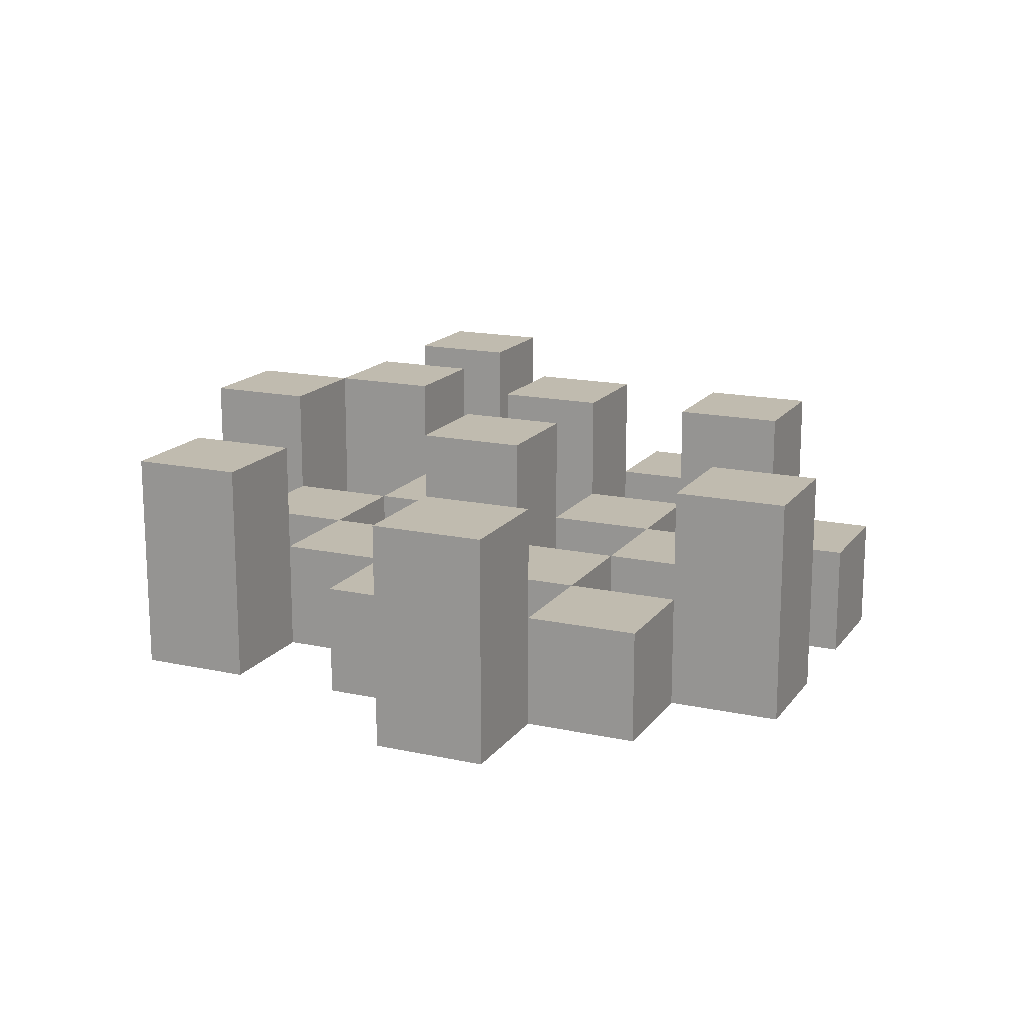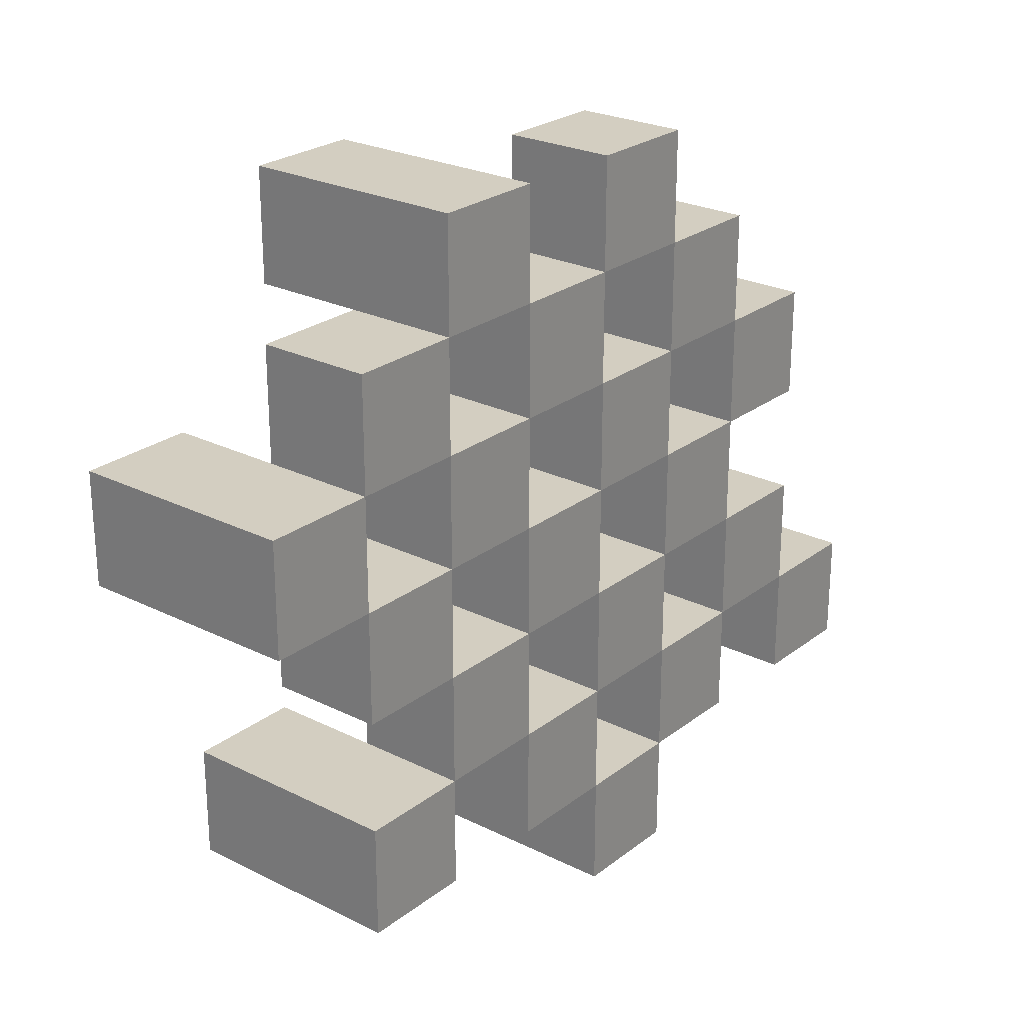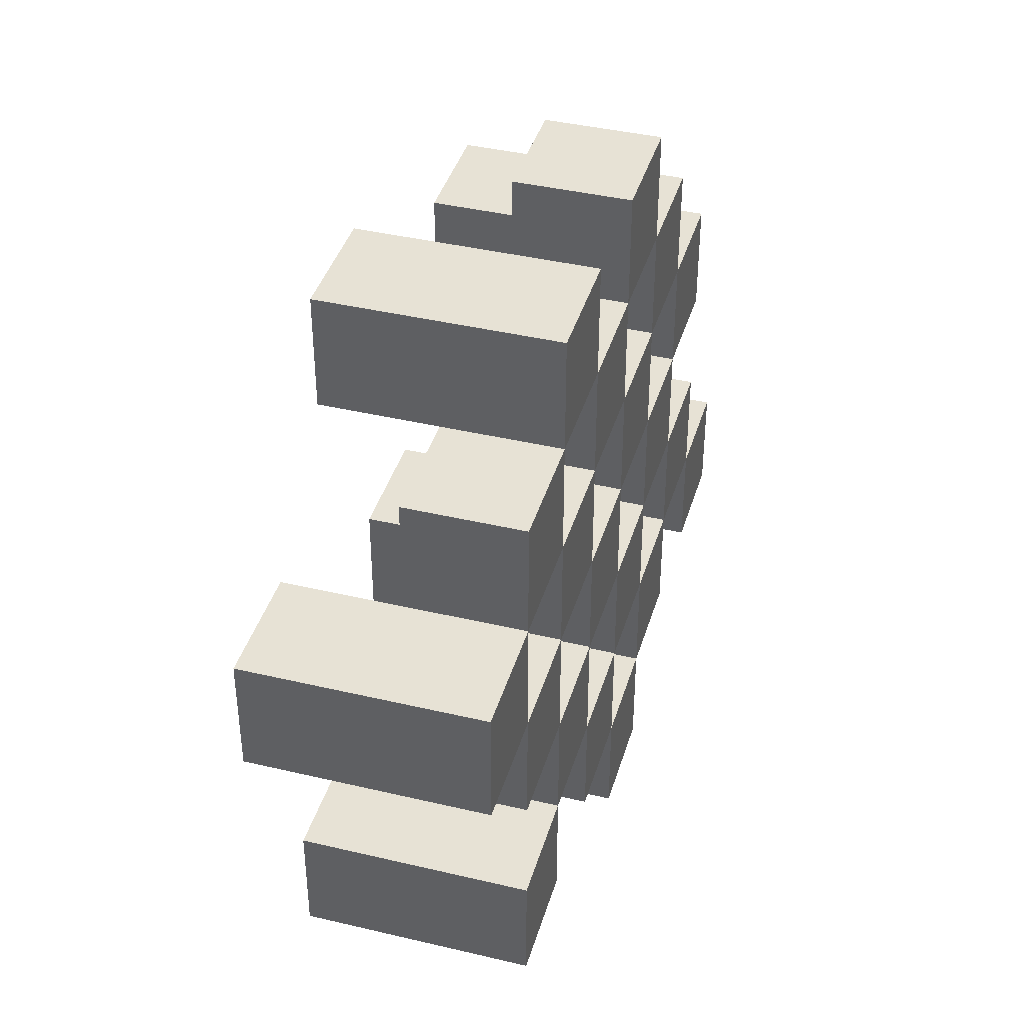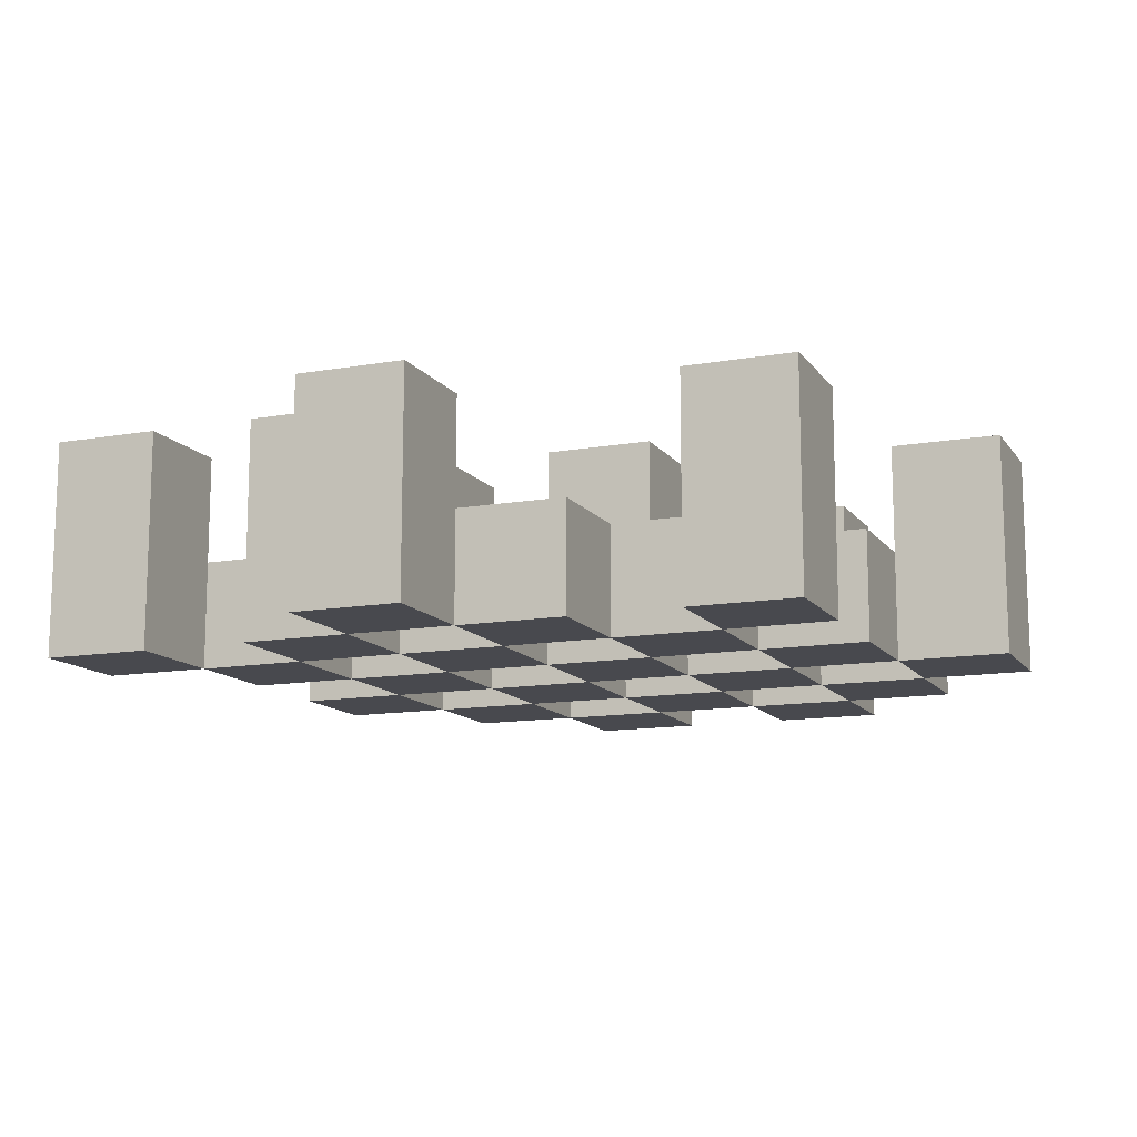
<metadata>
{"format":"obj","ext":"obj","renderer":"f3d","projection":"perspective","resolution":1024,"background":"white","views":[{"elev":16.2,"azim":-65.9,"up":"+Y"},{"elev":24.9,"azim":-50.9,"up":"+Z"},{"elev":40.4,"azim":-73.8,"up":"+Z"},{"elev":-12.6,"azim":-157.8,"up":"+Y"}]}
</metadata>
<code>
o
v -12.9 0.9 34.8
v -12.9 0.9 34.7
v -12.9 1.1 34.8
v -12.9 1.1 34.7
v -12.8 0.9 34.9
v -12.8 0.9 34.8
v -12.8 0.9 34.7
v -12.8 0.9 34.6
v -12.8 0.9 34.5
v -12.8 0.9 34.4
v -12.8 1 34.9
v -12.8 1 34.8
v -12.8 1 34.7
v -12.8 1 34.6
v -12.8 1.1 34.5
v -12.8 1.1 34.4
v -12.7 0.9 35
v -12.7 0.9 34.9
v -12.7 0.9 34.8
v -12.7 0.9 34.7
v -12.7 0.9 34.6
v -12.7 0.9 34.5
v -12.7 1 34.9
v -12.7 1 34.8
v -12.7 1 34.7
v -12.7 1 34.6
v -12.7 1 34.5
v -12.7 1.1 35
v -12.7 1.1 34.9
v -12.6 0.9 34.9
v -12.6 0.9 34.8
v -12.6 0.9 34.7
v -12.6 0.9 34.6
v -12.6 0.9 34.5
v -12.6 0.9 34.4
v -12.6 1 34.9
v -12.6 1 34.8
v -12.6 1 34.7
v -12.6 1 34.6
v -12.6 1 34.5
v -12.6 1 34.4
v -12.6 1.1 34.7
v -12.6 1.1 34.6
v -12.5 0.9 35
v -12.5 0.9 34.9
v -12.5 0.9 34.8
v -12.5 0.9 34.7
v -12.5 0.9 34.6
v -12.5 0.9 34.5
v -12.5 0.9 34.4
v -12.5 0.9 34.3
v -12.5 1 35
v -12.5 1 34.9
v -12.5 1 34.8
v -12.5 1 34.7
v -12.5 1 34.6
v -12.5 1 34.5
v -12.5 1 34.4
v -12.5 1.1 34.4
v -12.5 1.1 34.3
v -12.4 0.9 34.9
v -12.4 0.9 34.8
v -12.4 0.9 34.7
v -12.4 0.9 34.6
v -12.4 0.9 34.5
v -12.4 0.9 34.4
v -12.4 1 34.9
v -12.4 1 34.8
v -12.4 1 34.7
v -12.4 1 34.6
v -12.4 1 34.5
v -12.4 1.1 34.9
v -12.4 1.1 34.8
v -12.4 1.1 34.7
v -12.4 1.1 34.6
v -12.4 1.1 34.5
v -12.4 1.1 34.4
v -12.3 0.9 34.8
v -12.3 0.9 34.7
v -12.3 0.9 34.6
v -12.3 0.9 34.5
v -12.3 1 34.8
v -12.3 1 34.7
v -12.3 1 34.6
v -12.3 1 34.5
v -12.2 0.9 34.5
v -12.2 0.9 34.4
v -12.2 1 34.5
v -12.2 1.1 34.5
v -12.2 1.1 34.4
v -12.8 0.9 34.8
v -12.8 0.9 34.7
v -12.8 1 34.8
v -12.8 1 34.7
v -12.8 1.1 34.8
v -12.8 1.1 34.7
v -12.7 0.9 34.9
v -12.7 0.9 34.8
v -12.7 0.9 34.7
v -12.7 0.9 34.6
v -12.7 0.9 34.5
v -12.7 0.9 34.4
v -12.7 1 34.9
v -12.7 1 34.8
v -12.7 1 34.7
v -12.7 1 34.6
v -12.7 1 34.5
v -12.7 1.1 34.5
v -12.7 1.1 34.4
v -12.6 0.9 35
v -12.6 0.9 34.9
v -12.6 0.9 34.8
v -12.6 0.9 34.7
v -12.6 0.9 34.6
v -12.6 0.9 34.5
v -12.6 1 34.9
v -12.6 1 34.8
v -12.6 1 34.7
v -12.6 1 34.6
v -12.6 1 34.5
v -12.6 1.1 35
v -12.6 1.1 34.9
v -12.5 0.9 34.9
v -12.5 0.9 34.8
v -12.5 0.9 34.7
v -12.5 0.9 34.6
v -12.5 0.9 34.5
v -12.5 0.9 34.4
v -12.5 1 34.9
v -12.5 1 34.8
v -12.5 1 34.7
v -12.5 1 34.6
v -12.5 1 34.5
v -12.5 1 34.4
v -12.5 1.1 34.7
v -12.5 1.1 34.6
v -12.4 0.9 35
v -12.4 0.9 34.9
v -12.4 0.9 34.8
v -12.4 0.9 34.7
v -12.4 0.9 34.6
v -12.4 0.9 34.5
v -12.4 0.9 34.4
v -12.4 0.9 34.3
v -12.4 1 35
v -12.4 1 34.9
v -12.4 1 34.8
v -12.4 1 34.7
v -12.4 1 34.6
v -12.4 1 34.5
v -12.4 1.1 34.4
v -12.4 1.1 34.3
v -12.3 0.9 34.9
v -12.3 0.9 34.8
v -12.3 0.9 34.7
v -12.3 0.9 34.6
v -12.3 0.9 34.5
v -12.3 0.9 34.4
v -12.3 1 34.8
v -12.3 1 34.7
v -12.3 1 34.6
v -12.3 1 34.5
v -12.3 1.1 34.9
v -12.3 1.1 34.8
v -12.3 1.1 34.7
v -12.3 1.1 34.6
v -12.3 1.1 34.5
v -12.3 1.1 34.4
v -12.2 0.9 34.8
v -12.2 0.9 34.7
v -12.2 0.9 34.6
v -12.2 0.9 34.5
v -12.2 1 34.8
v -12.2 1 34.7
v -12.2 1 34.6
v -12.2 1 34.5
v -12.1 0.9 34.5
v -12.1 0.9 34.4
v -12.1 1.1 34.5
v -12.1 1.1 34.4
v -12.7 0.9 35
v -12.7 1.1 35
v -12.6 0.9 35
v -12.6 1.1 35
v -12.5 0.9 35
v -12.5 1 35
v -12.4 0.9 35
v -12.4 1 35
v -12.8 0.9 34.9
v -12.8 1 34.9
v -12.7 0.9 34.9
v -12.7 1 34.9
v -12.6 0.9 34.9
v -12.6 1 34.9
v -12.5 0.9 34.9
v -12.5 1 34.9
v -12.4 0.9 34.9
v -12.4 1 34.9
v -12.4 1.1 34.9
v -12.3 0.9 34.9
v -12.3 1.1 34.9
v -12.9 0.9 34.8
v -12.9 1.1 34.8
v -12.8 0.9 34.8
v -12.8 1 34.8
v -12.8 1.1 34.8
v -12.7 0.9 34.8
v -12.7 1 34.8
v -12.6 0.9 34.8
v -12.6 1 34.8
v -12.5 0.9 34.8
v -12.5 1 34.8
v -12.4 0.9 34.8
v -12.4 1 34.8
v -12.3 0.9 34.8
v -12.3 1 34.8
v -12.2 0.9 34.8
v -12.2 1 34.8
v -12.8 0.9 34.7
v -12.8 1 34.7
v -12.7 0.9 34.7
v -12.7 1 34.7
v -12.6 0.9 34.7
v -12.6 1 34.7
v -12.6 1.1 34.7
v -12.5 0.9 34.7
v -12.5 1 34.7
v -12.5 1.1 34.7
v -12.4 0.9 34.7
v -12.4 1 34.7
v -12.4 1.1 34.7
v -12.3 0.9 34.7
v -12.3 1 34.7
v -12.3 1.1 34.7
v -12.7 0.9 34.6
v -12.7 1 34.6
v -12.6 0.9 34.6
v -12.6 1 34.6
v -12.5 0.9 34.6
v -12.5 1 34.6
v -12.4 0.9 34.6
v -12.4 1 34.6
v -12.3 0.9 34.6
v -12.3 1 34.6
v -12.2 0.9 34.6
v -12.2 1 34.6
v -12.8 0.9 34.5
v -12.8 1.1 34.5
v -12.7 0.9 34.5
v -12.7 1 34.5
v -12.7 1.1 34.5
v -12.6 0.9 34.5
v -12.6 1 34.5
v -12.5 0.9 34.5
v -12.5 1 34.5
v -12.4 0.9 34.5
v -12.4 1 34.5
v -12.4 1.1 34.5
v -12.3 0.9 34.5
v -12.3 1 34.5
v -12.3 1.1 34.5
v -12.2 0.9 34.5
v -12.2 1 34.5
v -12.2 1.1 34.5
v -12.1 0.9 34.5
v -12.1 1.1 34.5
v -12.5 0.9 34.4
v -12.5 1 34.4
v -12.5 1.1 34.4
v -12.4 0.9 34.4
v -12.4 1.1 34.4
v -12.7 0.9 34.9
v -12.7 1 34.9
v -12.7 1.1 34.9
v -12.6 0.9 34.9
v -12.6 1 34.9
v -12.6 1.1 34.9
v -12.5 0.9 34.9
v -12.5 1 34.9
v -12.4 0.9 34.9
v -12.4 1 34.9
v -12.8 0.9 34.8
v -12.8 1 34.8
v -12.7 0.9 34.8
v -12.7 1 34.8
v -12.6 0.9 34.8
v -12.6 1 34.8
v -12.5 0.9 34.8
v -12.5 1 34.8
v -12.4 0.9 34.8
v -12.4 1 34.8
v -12.4 1.1 34.8
v -12.3 0.9 34.8
v -12.3 1 34.8
v -12.3 1.1 34.8
v -12.9 0.9 34.7
v -12.9 1.1 34.7
v -12.8 0.9 34.7
v -12.8 1 34.7
v -12.8 1.1 34.7
v -12.7 0.9 34.7
v -12.7 1 34.7
v -12.6 0.9 34.7
v -12.6 1 34.7
v -12.5 0.9 34.7
v -12.5 1 34.7
v -12.4 0.9 34.7
v -12.4 1 34.7
v -12.3 0.9 34.7
v -12.3 1 34.7
v -12.2 0.9 34.7
v -12.2 1 34.7
v -12.8 0.9 34.6
v -12.8 1 34.6
v -12.7 0.9 34.6
v -12.7 1 34.6
v -12.6 0.9 34.6
v -12.6 1 34.6
v -12.6 1.1 34.6
v -12.5 0.9 34.6
v -12.5 1 34.6
v -12.5 1.1 34.6
v -12.4 0.9 34.6
v -12.4 1 34.6
v -12.4 1.1 34.6
v -12.3 0.9 34.6
v -12.3 1 34.6
v -12.3 1.1 34.6
v -12.7 0.9 34.5
v -12.7 1 34.5
v -12.6 0.9 34.5
v -12.6 1 34.5
v -12.5 0.9 34.5
v -12.5 1 34.5
v -12.4 0.9 34.5
v -12.4 1 34.5
v -12.3 0.9 34.5
v -12.3 1 34.5
v -12.2 0.9 34.5
v -12.2 1 34.5
v -12.8 0.9 34.4
v -12.8 1.1 34.4
v -12.7 0.9 34.4
v -12.7 1.1 34.4
v -12.6 0.9 34.4
v -12.6 1 34.4
v -12.5 0.9 34.4
v -12.5 1 34.4
v -12.4 0.9 34.4
v -12.4 1.1 34.4
v -12.3 0.9 34.4
v -12.3 1.1 34.4
v -12.2 0.9 34.4
v -12.2 1.1 34.4
v -12.1 0.9 34.4
v -12.1 1.1 34.4
v -12.5 0.9 34.3
v -12.5 1.1 34.3
v -12.4 0.9 34.3
v -12.4 1.1 34.3
v -12.7 0.9 35
v -12.6 0.9 35
v -12.5 0.9 35
v -12.4 0.9 35
v -12.8 0.9 34.9
v -12.7 0.9 34.9
v -12.6 0.9 34.9
v -12.5 0.9 34.9
v -12.4 0.9 34.9
v -12.3 0.9 34.9
v -12.9 0.9 34.8
v -12.8 0.9 34.8
v -12.7 0.9 34.8
v -12.6 0.9 34.8
v -12.5 0.9 34.8
v -12.4 0.9 34.8
v -12.3 0.9 34.8
v -12.2 0.9 34.8
v -12.9 0.9 34.7
v -12.8 0.9 34.7
v -12.7 0.9 34.7
v -12.6 0.9 34.7
v -12.5 0.9 34.7
v -12.4 0.9 34.7
v -12.3 0.9 34.7
v -12.2 0.9 34.7
v -12.8 0.9 34.6
v -12.7 0.9 34.6
v -12.6 0.9 34.6
v -12.5 0.9 34.6
v -12.4 0.9 34.6
v -12.3 0.9 34.6
v -12.2 0.9 34.6
v -12.8 0.9 34.5
v -12.7 0.9 34.5
v -12.6 0.9 34.5
v -12.5 0.9 34.5
v -12.4 0.9 34.5
v -12.3 0.9 34.5
v -12.2 0.9 34.5
v -12.1 0.9 34.5
v -12.8 0.9 34.4
v -12.7 0.9 34.4
v -12.6 0.9 34.4
v -12.5 0.9 34.4
v -12.4 0.9 34.4
v -12.3 0.9 34.4
v -12.2 0.9 34.4
v -12.1 0.9 34.4
v -12.5 0.9 34.3
v -12.4 0.9 34.3
v -12.5 1 35
v -12.4 1 35
v -12.8 1 34.9
v -12.7 1 34.9
v -12.6 1 34.9
v -12.5 1 34.9
v -12.4 1 34.9
v -12.8 1 34.8
v -12.7 1 34.8
v -12.6 1 34.8
v -12.5 1 34.8
v -12.4 1 34.8
v -12.3 1 34.8
v -12.2 1 34.8
v -12.8 1 34.7
v -12.7 1 34.7
v -12.6 1 34.7
v -12.5 1 34.7
v -12.4 1 34.7
v -12.3 1 34.7
v -12.2 1 34.7
v -12.8 1 34.6
v -12.7 1 34.6
v -12.6 1 34.6
v -12.5 1 34.6
v -12.4 1 34.6
v -12.3 1 34.6
v -12.2 1 34.6
v -12.7 1 34.5
v -12.6 1 34.5
v -12.5 1 34.5
v -12.4 1 34.5
v -12.3 1 34.5
v -12.2 1 34.5
v -12.6 1 34.4
v -12.5 1 34.4
v -12.7 1.1 35
v -12.6 1.1 35
v -12.7 1.1 34.9
v -12.6 1.1 34.9
v -12.4 1.1 34.9
v -12.3 1.1 34.9
v -12.9 1.1 34.8
v -12.8 1.1 34.8
v -12.4 1.1 34.8
v -12.3 1.1 34.8
v -12.9 1.1 34.7
v -12.8 1.1 34.7
v -12.6 1.1 34.7
v -12.5 1.1 34.7
v -12.4 1.1 34.7
v -12.3 1.1 34.7
v -12.6 1.1 34.6
v -12.5 1.1 34.6
v -12.4 1.1 34.6
v -12.3 1.1 34.6
v -12.8 1.1 34.5
v -12.7 1.1 34.5
v -12.4 1.1 34.5
v -12.3 1.1 34.5
v -12.2 1.1 34.5
v -12.1 1.1 34.5
v -12.8 1.1 34.4
v -12.7 1.1 34.4
v -12.5 1.1 34.4
v -12.4 1.1 34.4
v -12.3 1.1 34.4
v -12.2 1.1 34.4
v -12.1 1.1 34.4
v -12.5 1.1 34.3
v -12.4 1.1 34.3
f 3 2 1
f 4 2 3
f 11 6 5
f 12 6 11
f 13 8 7
f 14 8 13
f 15 10 9
f 16 10 15
f 23 18 17
f 24 20 19
f 25 20 24
f 26 22 21
f 27 22 26
f 28 23 17
f 29 23 28
f 36 31 30
f 37 31 36
f 38 33 32
f 39 33 38
f 40 35 34
f 41 35 40
f 42 39 38
f 43 39 42
f 52 45 44
f 53 45 52
f 54 47 46
f 55 47 54
f 56 49 48
f 57 49 56
f 58 51 50
f 59 51 58
f 60 51 59
f 67 62 61
f 68 62 67
f 69 64 63
f 70 64 69
f 71 66 65
f 72 68 67
f 73 68 72
f 74 70 69
f 75 70 74
f 76 66 71
f 77 66 76
f 82 79 78
f 83 79 82
f 84 81 80
f 85 81 84
f 88 87 86
f 89 87 88
f 90 87 89
f 91 92 93
f 93 92 94
f 93 94 95
f 95 94 96
f 97 98 103
f 103 98 104
f 99 100 105
f 105 100 106
f 101 102 107
f 107 102 108
f 108 102 109
f 110 111 116
f 112 113 117
f 117 113 118
f 114 115 119
f 119 115 120
f 110 116 121
f 121 116 122
f 123 124 129
f 129 124 130
f 125 126 131
f 131 126 132
f 127 128 133
f 133 128 134
f 131 132 135
f 135 132 136
f 137 138 145
f 145 138 146
f 139 140 147
f 147 140 148
f 141 142 149
f 149 142 150
f 143 144 151
f 151 144 152
f 153 154 159
f 155 156 160
f 160 156 161
f 157 158 162
f 153 159 163
f 163 159 164
f 160 161 165
f 165 161 166
f 162 158 167
f 167 158 168
f 169 170 173
f 173 170 174
f 171 172 175
f 175 172 176
f 177 178 179
f 179 178 180
f 183 182 181
f 184 182 183
f 187 186 185
f 188 186 187
f 191 190 189
f 192 190 191
f 195 194 193
f 196 194 195
f 200 198 197
f 200 199 198
f 201 199 200
f 204 203 202
f 205 203 204
f 206 203 205
f 209 208 207
f 210 208 209
f 213 212 211
f 214 212 213
f 217 216 215
f 218 216 217
f 221 220 219
f 222 220 221
f 226 224 223
f 226 225 224
f 227 225 226
f 228 225 227
f 232 230 229
f 232 231 230
f 233 231 232
f 234 231 233
f 237 236 235
f 238 236 237
f 241 240 239
f 242 240 241
f 245 244 243
f 246 244 245
f 249 248 247
f 250 248 249
f 251 248 250
f 254 253 252
f 255 253 254
f 259 257 256
f 259 258 257
f 260 258 259
f 261 258 260
f 265 263 262
f 265 264 263
f 266 264 265
f 270 268 267
f 270 269 268
f 271 269 270
f 272 273 275
f 273 274 275
f 275 274 276
f 276 274 277
f 278 279 280
f 280 279 281
f 282 283 284
f 284 283 285
f 286 287 288
f 288 287 289
f 290 291 293
f 291 292 293
f 293 292 294
f 294 292 295
f 296 297 298
f 298 297 299
f 299 297 300
f 301 302 303
f 303 302 304
f 305 306 307
f 307 306 308
f 309 310 311
f 311 310 312
f 313 314 315
f 315 314 316
f 317 318 320
f 318 319 320
f 320 319 321
f 321 319 322
f 323 324 326
f 324 325 326
f 326 325 327
f 327 325 328
f 329 330 331
f 331 330 332
f 333 334 335
f 335 334 336
f 337 338 339
f 339 338 340
f 341 342 343
f 343 342 344
f 345 346 347
f 347 346 348
f 349 350 351
f 351 350 352
f 353 354 355
f 355 354 356
f 357 358 359
f 359 358 360
f 366 362 361
f 367 362 366
f 368 364 363
f 369 364 368
f 372 366 365
f 373 366 372
f 374 368 367
f 375 368 374
f 376 370 369
f 377 370 376
f 379 372 371
f 380 372 379
f 381 374 373
f 382 374 381
f 383 376 375
f 384 376 383
f 385 378 377
f 386 378 385
f 387 381 380
f 388 381 387
f 389 383 382
f 390 383 389
f 391 385 384
f 392 385 391
f 395 389 388
f 396 389 395
f 397 391 390
f 398 391 397
f 399 393 392
f 400 393 399
f 402 395 394
f 403 395 402
f 404 397 396
f 405 397 404
f 406 399 398
f 407 399 406
f 408 401 400
f 409 401 408
f 410 406 405
f 411 406 410
f 412 413 417
f 417 413 418
f 414 415 419
f 419 415 420
f 416 417 421
f 421 417 422
f 420 421 427
f 427 421 428
f 422 423 429
f 429 423 430
f 424 425 431
f 431 425 432
f 426 427 433
f 433 427 434
f 434 435 440
f 440 435 441
f 436 437 442
f 442 437 443
f 438 439 444
f 444 439 445
f 441 442 446
f 446 442 447
f 448 449 450
f 450 449 451
f 452 453 456
f 456 453 457
f 454 455 458
f 458 455 459
f 460 461 464
f 464 461 465
f 462 463 466
f 466 463 467
f 468 469 474
f 474 469 475
f 470 471 477
f 477 471 478
f 472 473 479
f 479 473 480
f 476 477 481
f 481 477 482

</code>
